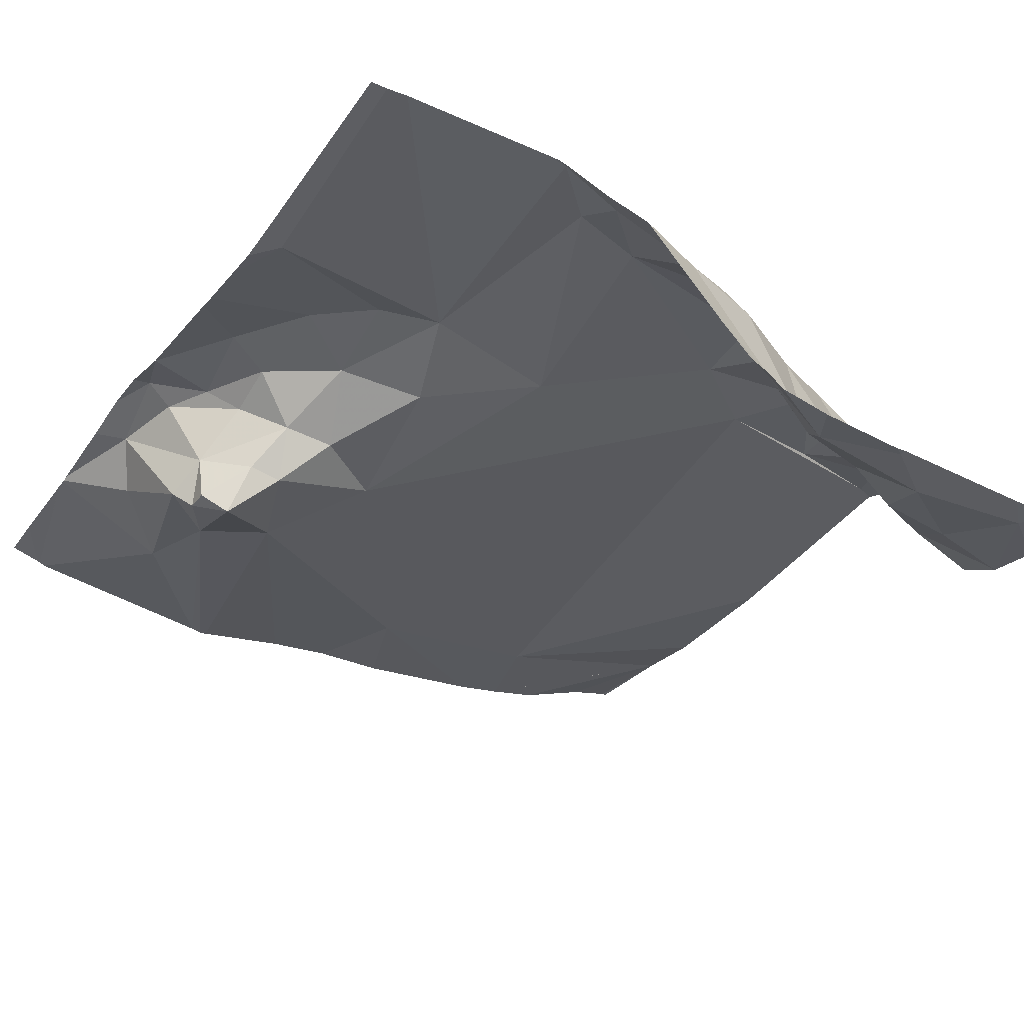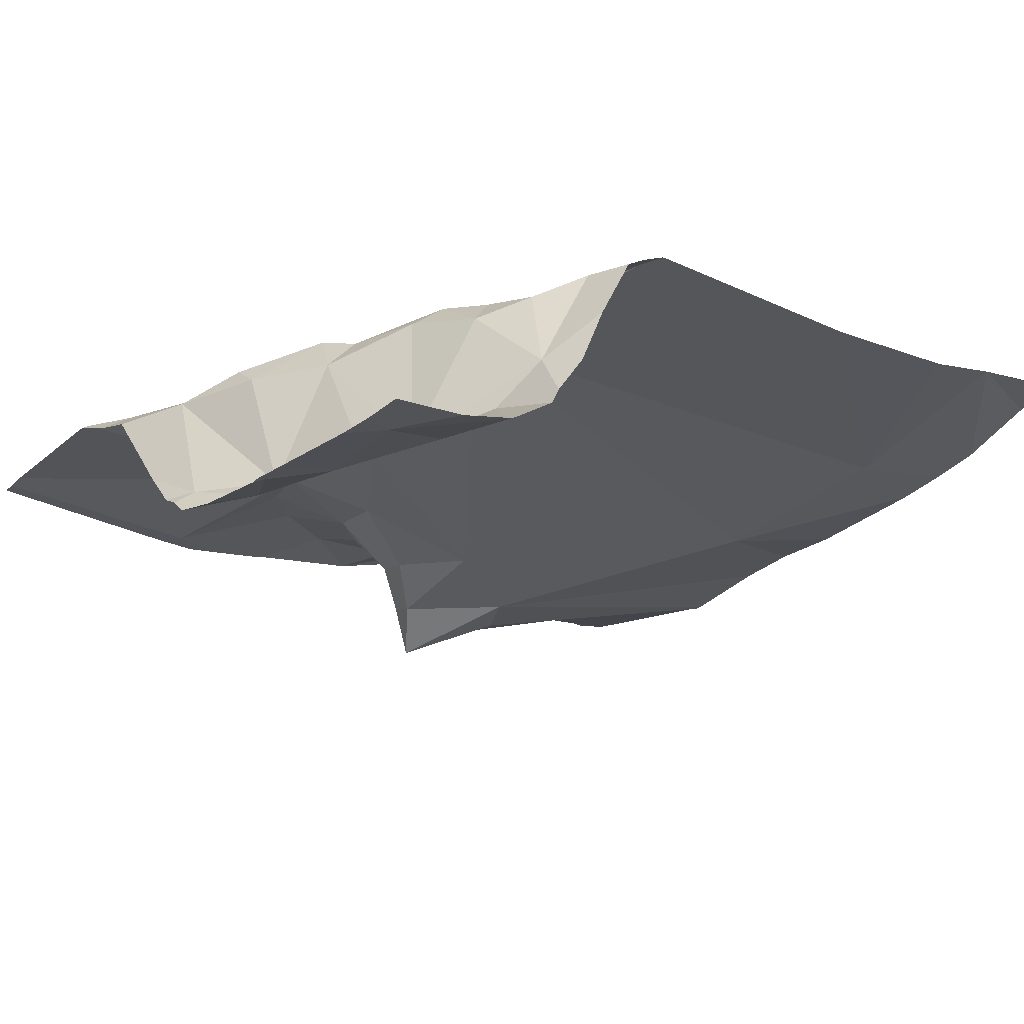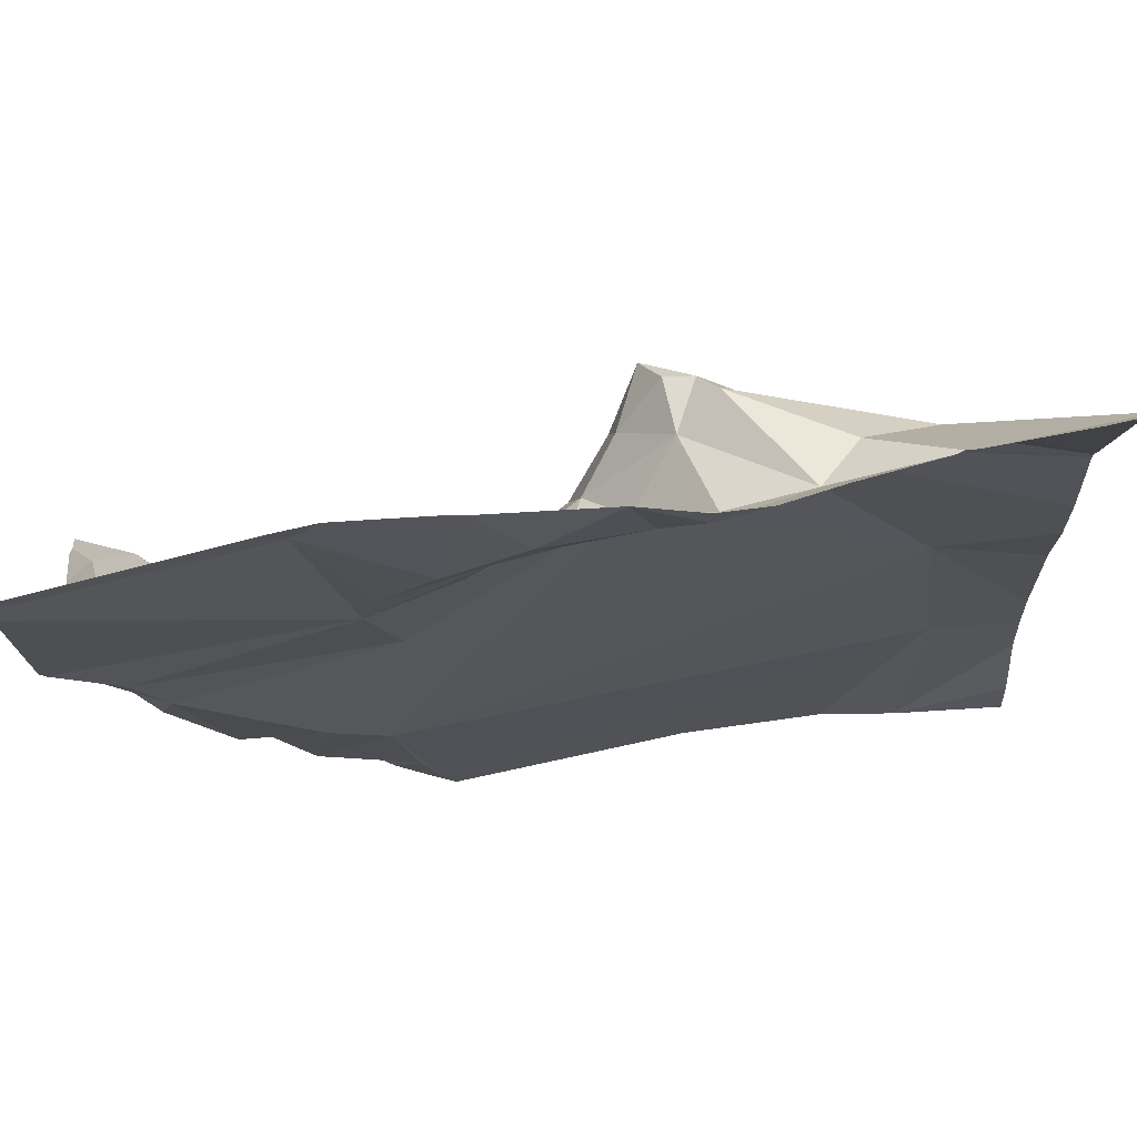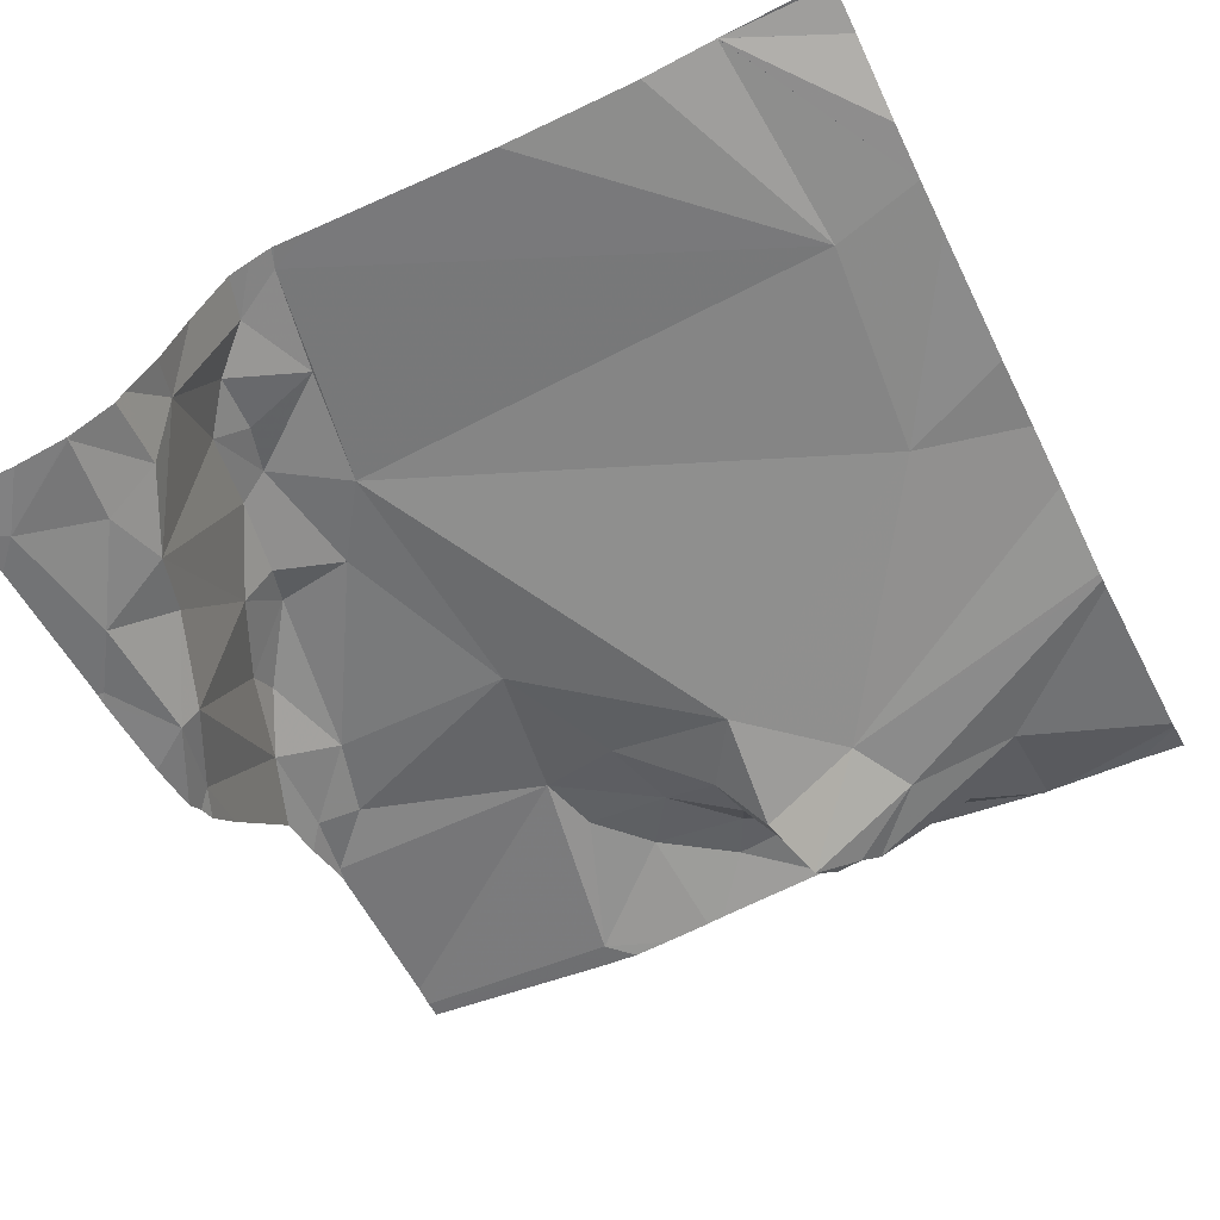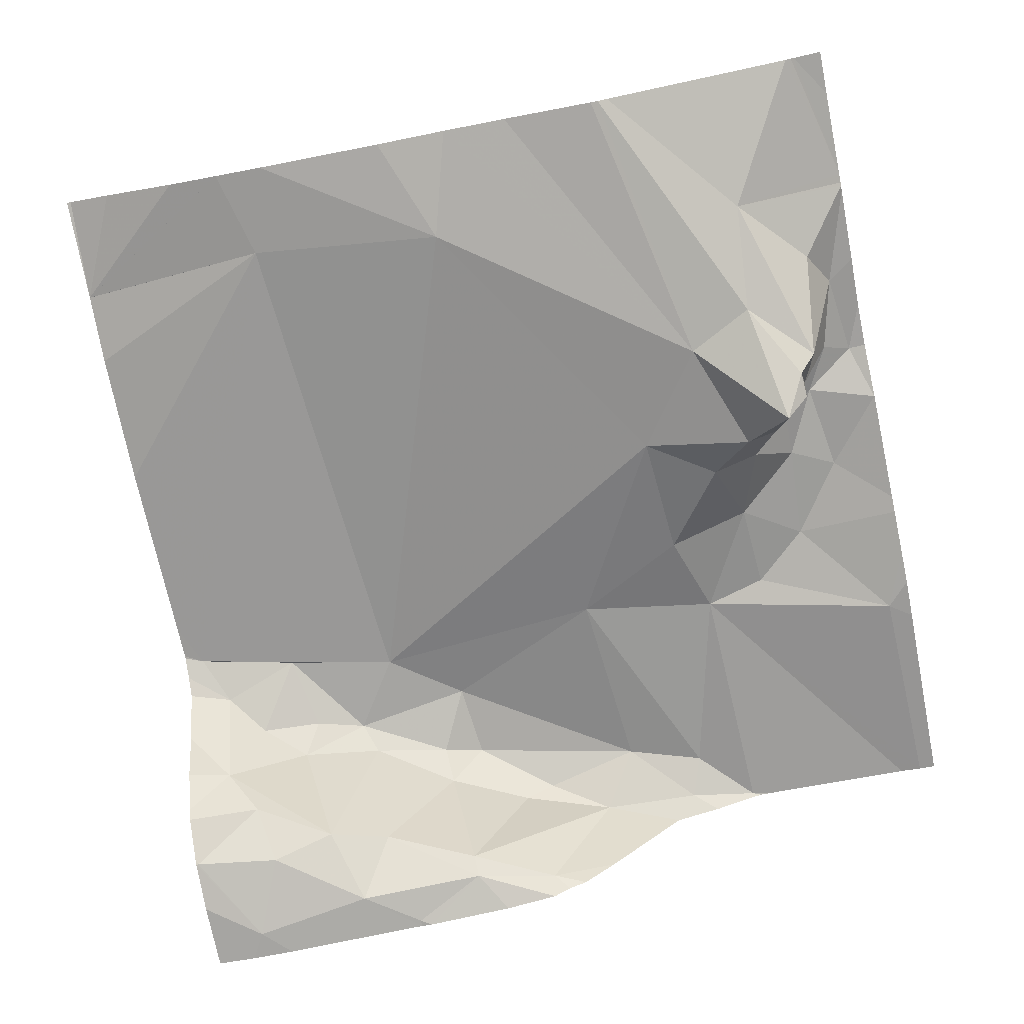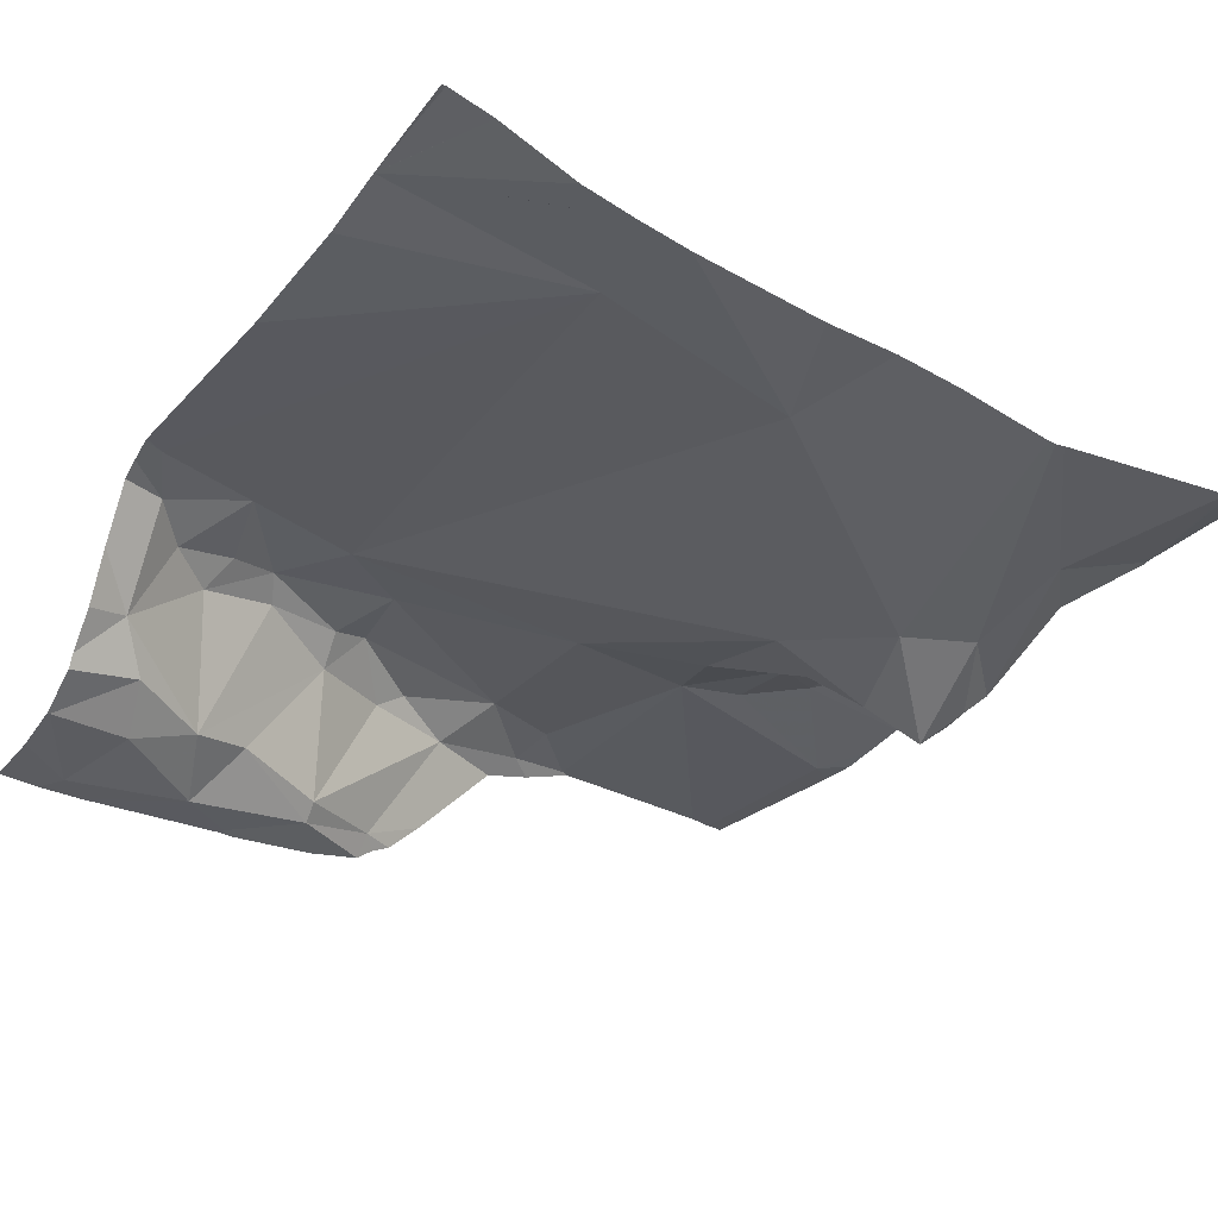
<metadata>
{"format":"obj","ext":"obj","renderer":"f3d","projection":"perspective","resolution":1024,"background":"white","views":[{"elev":-35.6,"azim":-122.7,"up":"+Z"},{"elev":-19.3,"azim":-35.7,"up":"+Z"},{"elev":77.6,"azim":-8.1,"up":"+Y"},{"elev":-56.1,"azim":26.7,"up":"+Z"},{"elev":-74.4,"azim":101.6,"up":"+Z"},{"elev":-31.5,"azim":57.3,"up":"+Z"}]}
</metadata>
<code>
v -146.3 273.5 500.9
v -147.1 273 501
v -147 273 501
v -147 272.9 501
v -147.2 272.8 500.8
v -146.3 273.7 501
v -147.2 273 500.8
v -147.2 273.1 500.8
v -147.2 273 500.8
v -147.1 272.8 500.8
v -147.1 272.9 500.8
v -146.6 273.7 501
v -147 272.8 500.9
v -146.6 273.7 501
v -146.7 273.7 501
v -147 272.9 500.9
v -147.1 273 500.8
v -147 272.9 501
v -146.9 272.9 501
v -147 272.8 501
v -146.8 273.7 501
v -146.7 273.7 501
v -146.5 273.7 501
v -146.9 273 501
v -146.9 272.8 501
v -146.4 273.7 501
v -146.7 273.7 501
v -147 272.9 501
v -146.9 273.6 501
v -146.9 273.5 501
v -147 273.7 501
v -146.7 273.6 500.9
v -146.7 273.6 500.8
v -146.6 273.5 500.9
v -146.6 273.6 500.9
v -146.7 273.6 500.9
v -146.5 273.6 500.9
v -146.8 273.6 501
v -146.7 273.6 501
v -146.7 273.6 500.9
v -146.7 273.7 501
v -147.2 273.1 500.8
v -147.1 273 500.9
v -146.6 273.7 500.9
v -147 273.1 501
v -147.1 273.1 501
v -147.1 273.3 501
v -147.2 273.4 501
v -146.9 273.3 501
v -147.2 273.5 501
v -146.3 272.8 501.1
v -146.3 273.7 501
v -146.8 273.7 501
v -147.2 273.3 501
v -147.2 273.2 501
v -146.8 273.4 501
v -146.8 273.5 501
v -146.7 273.7 501
v -146.6 273.7 501
v -147.1 273.1 501
v -146.3 273.7 501
v -146.7 273.5 500.9
v -146.7 273.4 500.9
v -146.4 273.7 501
v -146.7 273.6 500.9
v -147.2 273.2 500.8
v -147.2 273.4 501
v -146.7 273.6 500.9
v -146.9 273.6 501
v -146.6 273.7 501
v -146.3 272.8 501
v -147.2 273.2 501
v -147.1 273.1 501
v -146.5 273.7 500.9
v -146.5 273.7 501
v -146.4 273.2 501
v -146.4 273 501
v -147 272.8 500.8
v -146.9 273.7 501
v -147 272.8 500.9
v -146.9 273.7 501
v -147.1 272.8 500.8
v -146.4 273.6 500.9
v -147 272.8 501
v -147.1 272.8 500.8
v -146.8 272.8 501
v -146.9 272.8 501
v -147 272.8 500.9
v -147.2 272.8 500.8
v -147.2 272.9 500.8
v -146.9 273.7 501
v -147.2 273.5 501
v -147.2 273.5 501
v -147.2 273.1 500.8
v -147.2 273.2 500.8
v -147.2 273 500.8
v -147.2 273 500.8
v -147.2 273.2 500.8
v -147.2 273.2 500.8
v -147.2 273.3 500.8
v -147.2 273.4 501
v -147.2 273.4 501
v -147.2 273.3 500.9
v -147.2 273.7 501
v -147.2 273.7 501
v -147.2 273.5 501
v -146.3 273.3 501
v -146.3 273.3 501
v -146.3 273 501
v -146.3 272.9 501
v -146.3 273.5 500.9
v -146.3 273.2 501
v -146.3 273 501
v -146.3 273.4 500.9
v -146.9 272.8 501
v -146.9 272.8 501
v -146.9 272.8 501
v -146.4 272.8 501
v -147.1 272.8 500.8
v -146.4 272.8 501
v -146.4 272.8 501
v -146.6 272.8 501
v -146.4 272.8 501
v -146.4 272.8 501
v -146.5 272.8 501
v -147.2 272.8 500.8
v -147.2 272.8 500.8
v -146.3 272.8 501.1
v -146.3 272.8 501.1
v -147 273.7 501
v -146.4 273.7 501
v -146.4 273.7 501
v -146.4 273.7 501
v -146.3 273.7 501
v -146.4 273.7 501
v -146.3 273.7 501
v -147.2 273.7 501
v -147.2 273.7 501
f 3 2 4
f 112 76 113
f 8 7 9
f 5 10 11
f 85 5 82
f 80 16 78
f 5 11 9
f 17 11 16
f 19 18 20
f 20 13 84
f 16 13 17
f 17 13 4
f 20 18 13
f 24 3 19
f 133 75 131
f 4 13 18
f 28 18 19
f 3 28 19
f 19 25 24
f 132 83 26
f 25 20 116
f 28 3 4
f 4 18 28
f 30 29 31
f 33 32 34
f 33 35 36
f 82 89 126
f 34 37 33
f 39 38 40
f 39 41 38
f 42 8 43
f 44 35 37
f 46 45 47
f 48 47 49
f 111 37 34
f 53 38 41
f 54 42 55
f 30 56 57
f 41 58 53
f 41 59 58
f 94 8 95
f 55 60 46
f 16 11 10
f 90 9 97
f 78 10 119
f 33 37 35
f 32 62 63
f 33 36 65
f 9 7 96
f 71 110 118
f 98 66 99
f 8 42 66
f 32 33 65
f 47 48 67
f 36 68 65
f 58 59 12
f 81 69 79
f 117 25 116
f 44 68 35
f 36 35 68
f 4 2 17
f 101 67 102
f 56 30 49
f 40 62 32
f 40 65 68
f 69 57 38
f 43 17 60
f 17 2 60
f 70 59 41
f 63 56 49
f 60 42 43
f 66 42 54
f 67 50 92
f 54 47 67
f 66 54 101
f 30 31 104
f 53 58 15
f 72 55 46
f 67 48 50
f 54 72 47
f 29 69 31
f 55 72 54
f 60 2 73
f 60 55 42
f 60 73 46
f 45 24 49
f 3 45 73
f 30 48 49
f 2 3 73
f 46 73 45
f 47 72 46
f 38 57 40
f 44 74 75
f 29 30 57
f 69 29 57
f 48 30 50
f 24 45 3
f 70 39 68
f 41 39 70
f 68 39 40
f 68 44 75
f 75 70 68
f 53 69 38
f 62 40 57
f 79 53 21
f 59 70 75
f 14 75 23
f 45 49 47
f 131 74 83
f 63 24 76
f 8 9 43
f 130 31 91
f 11 17 9
f 20 25 19
f 77 25 86
f 32 65 40
f 17 43 9
f 56 62 57
f 120 77 124
f 50 30 105
f 24 63 49
f 63 62 56
f 77 24 25
f 24 77 76
f 76 34 63
f 34 32 63
f 116 20 87
f 23 75 133
f 115 25 117
f 131 83 132
f 22 58 27
f 75 74 131
f 6 52 64
f 34 76 107
f 118 109 120
f 1 37 111
f 74 44 83
f 37 83 44
f 86 25 115
f 83 61 26
f 14 59 75
f 76 77 109
f 111 34 114
f 87 20 84
f 89 5 90
f 84 13 88
f 108 34 107
f 90 5 9
f 92 50 93
f 107 76 112
f 93 50 106
f 94 7 8
f 26 6 135
f 78 16 10
f 95 8 98
f 96 7 94
f 21 53 15
f 97 9 96
f 98 8 66
f 1 83 37
f 99 66 100
f 80 13 16
f 100 66 103
f 101 54 67
f 15 58 22
f 61 83 1
f 102 67 92
f 103 66 101
f 26 61 6
f 104 31 130
f 105 30 104
f 88 13 80
f 82 5 89
f 106 50 105
f 121 71 123
f 79 69 53
f 113 76 109
f 114 34 108
f 85 10 5
f 118 110 109
f 119 10 85
f 27 58 12
f 120 109 77
f 12 59 14
f 121 51 71
f 122 77 86
f 123 71 118
f 124 77 125
f 91 31 81
f 81 31 69
f 125 77 122
f 126 89 127
f 64 52 136
f 128 51 121
f 129 51 128
f 135 6 64
f 136 52 134
f 137 104 130
f 138 104 137

</code>
